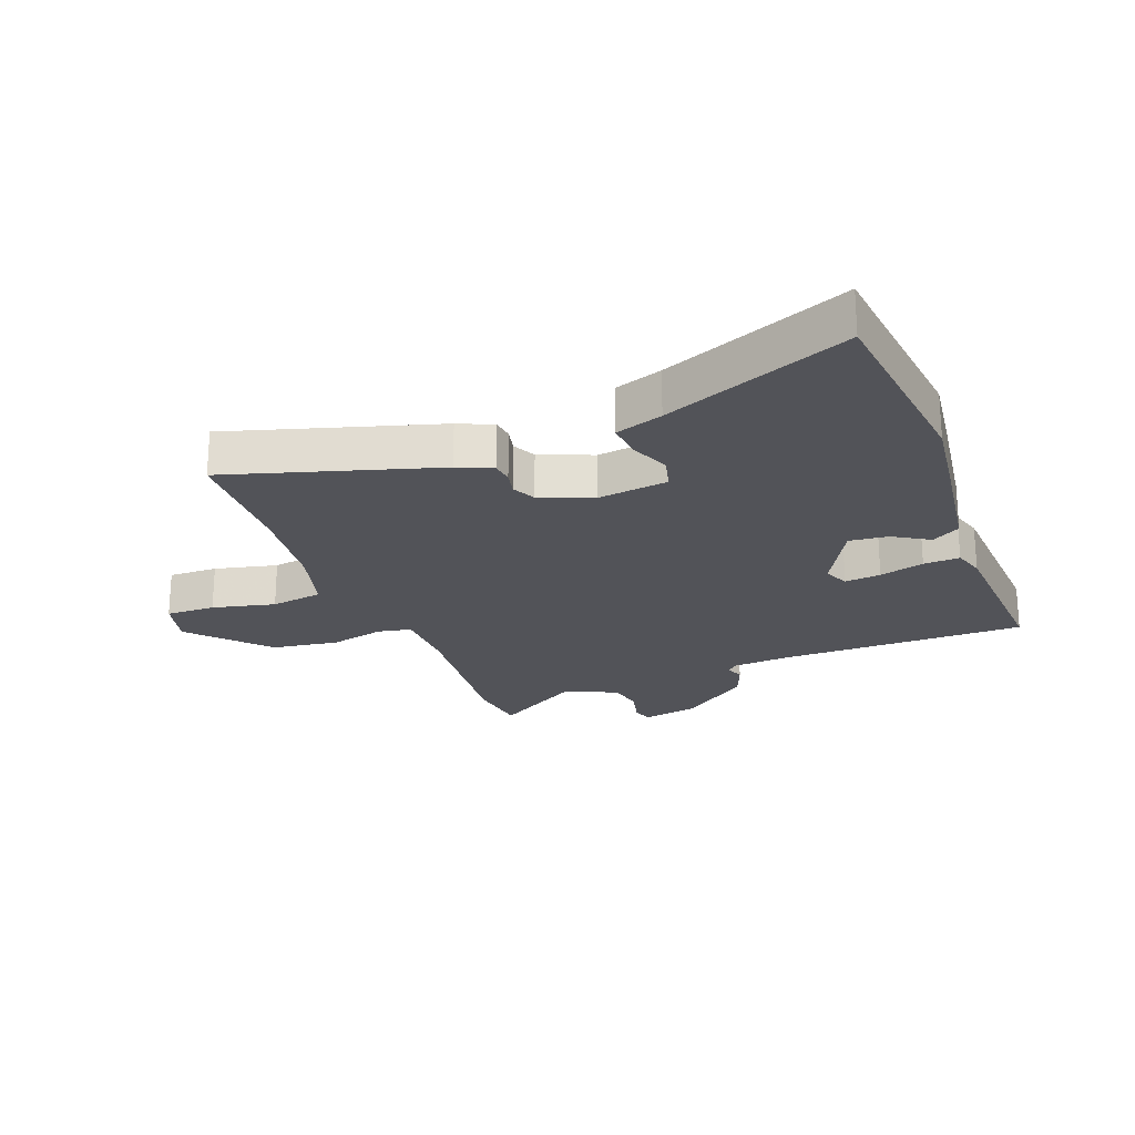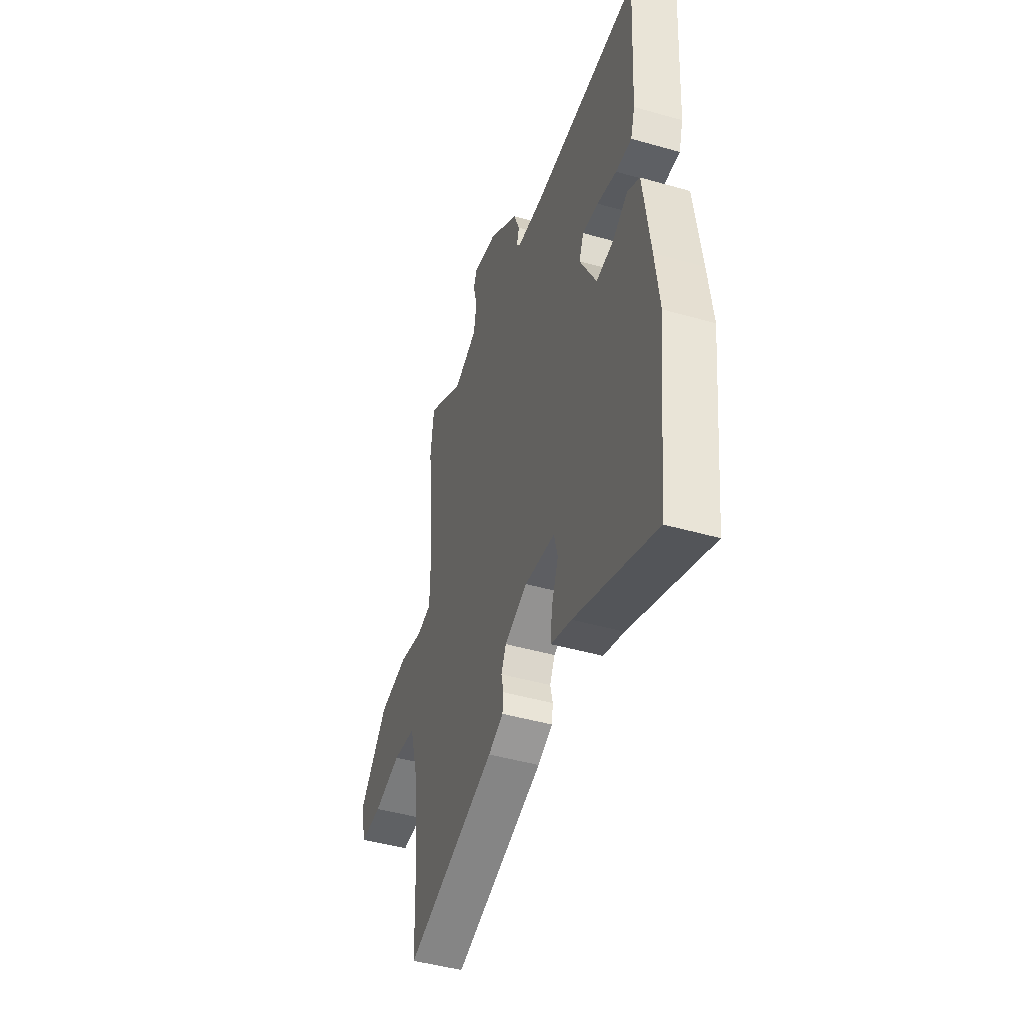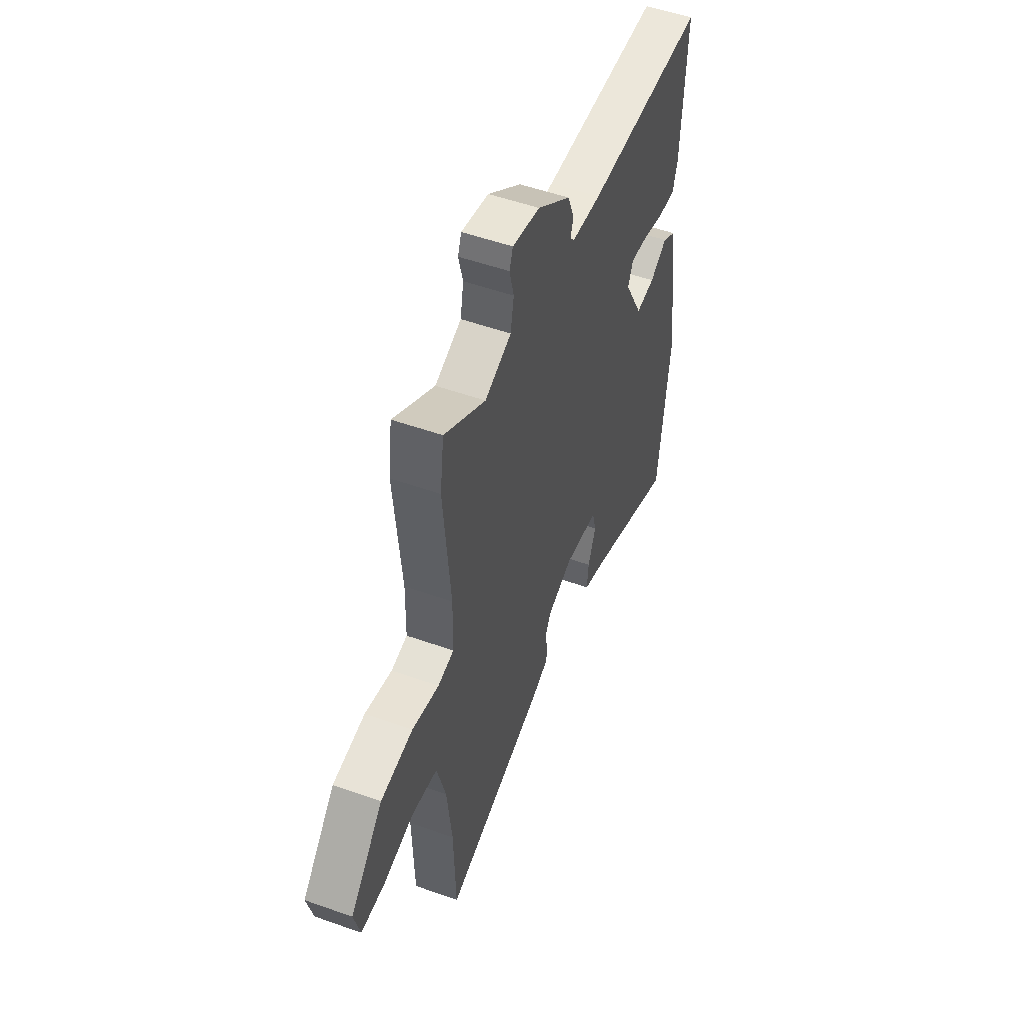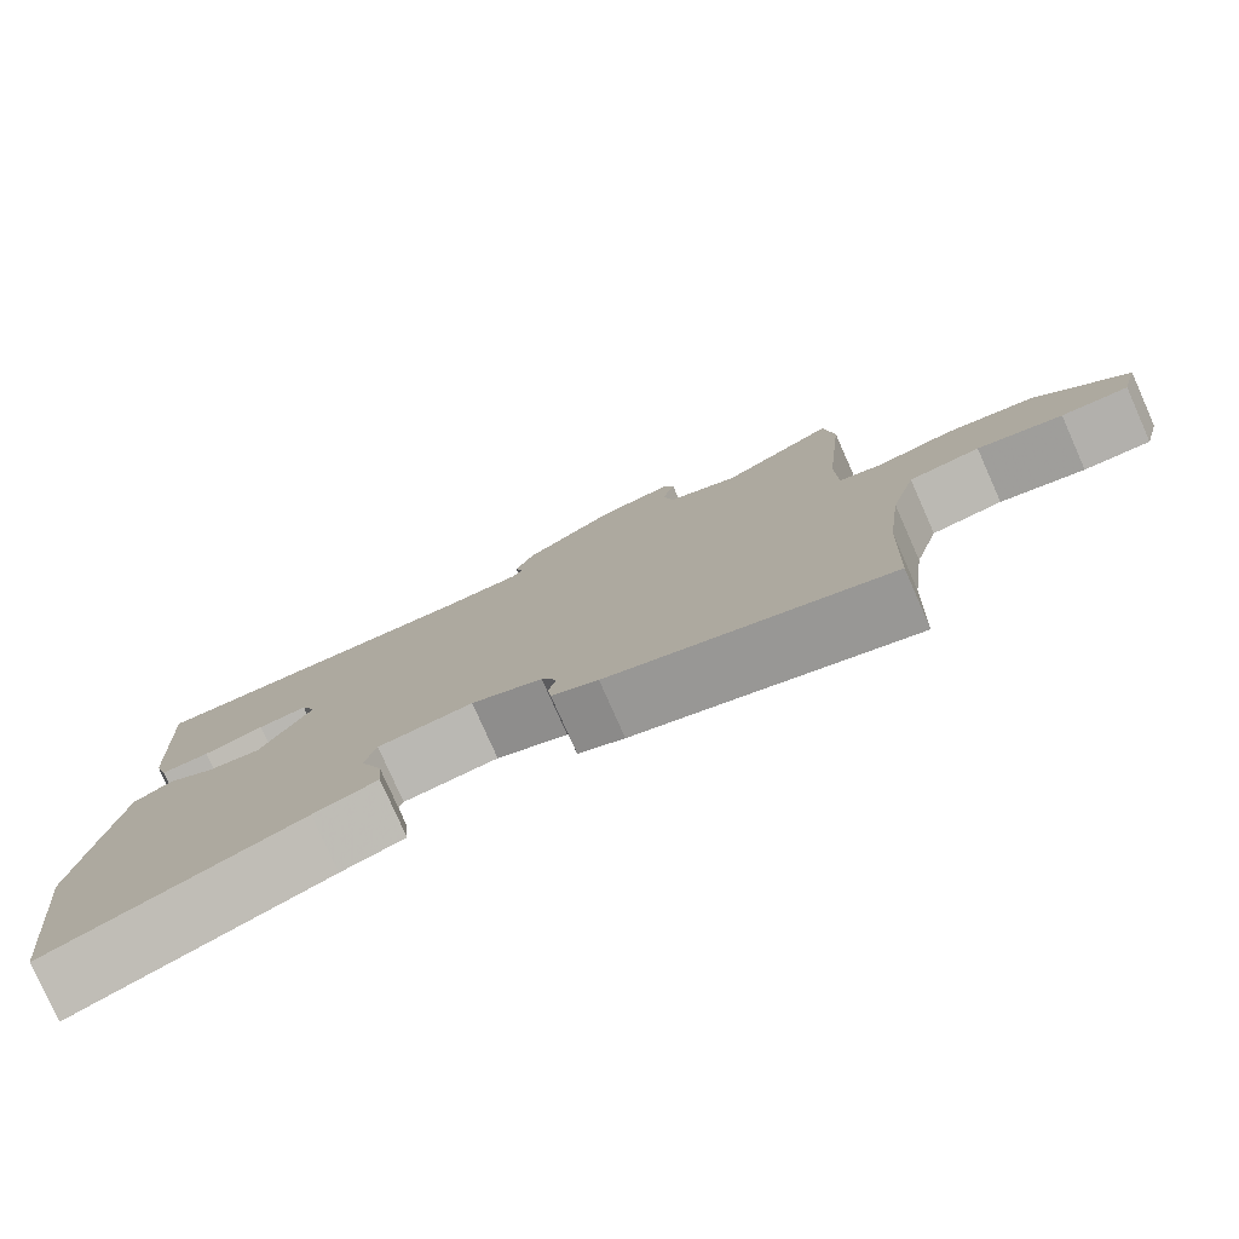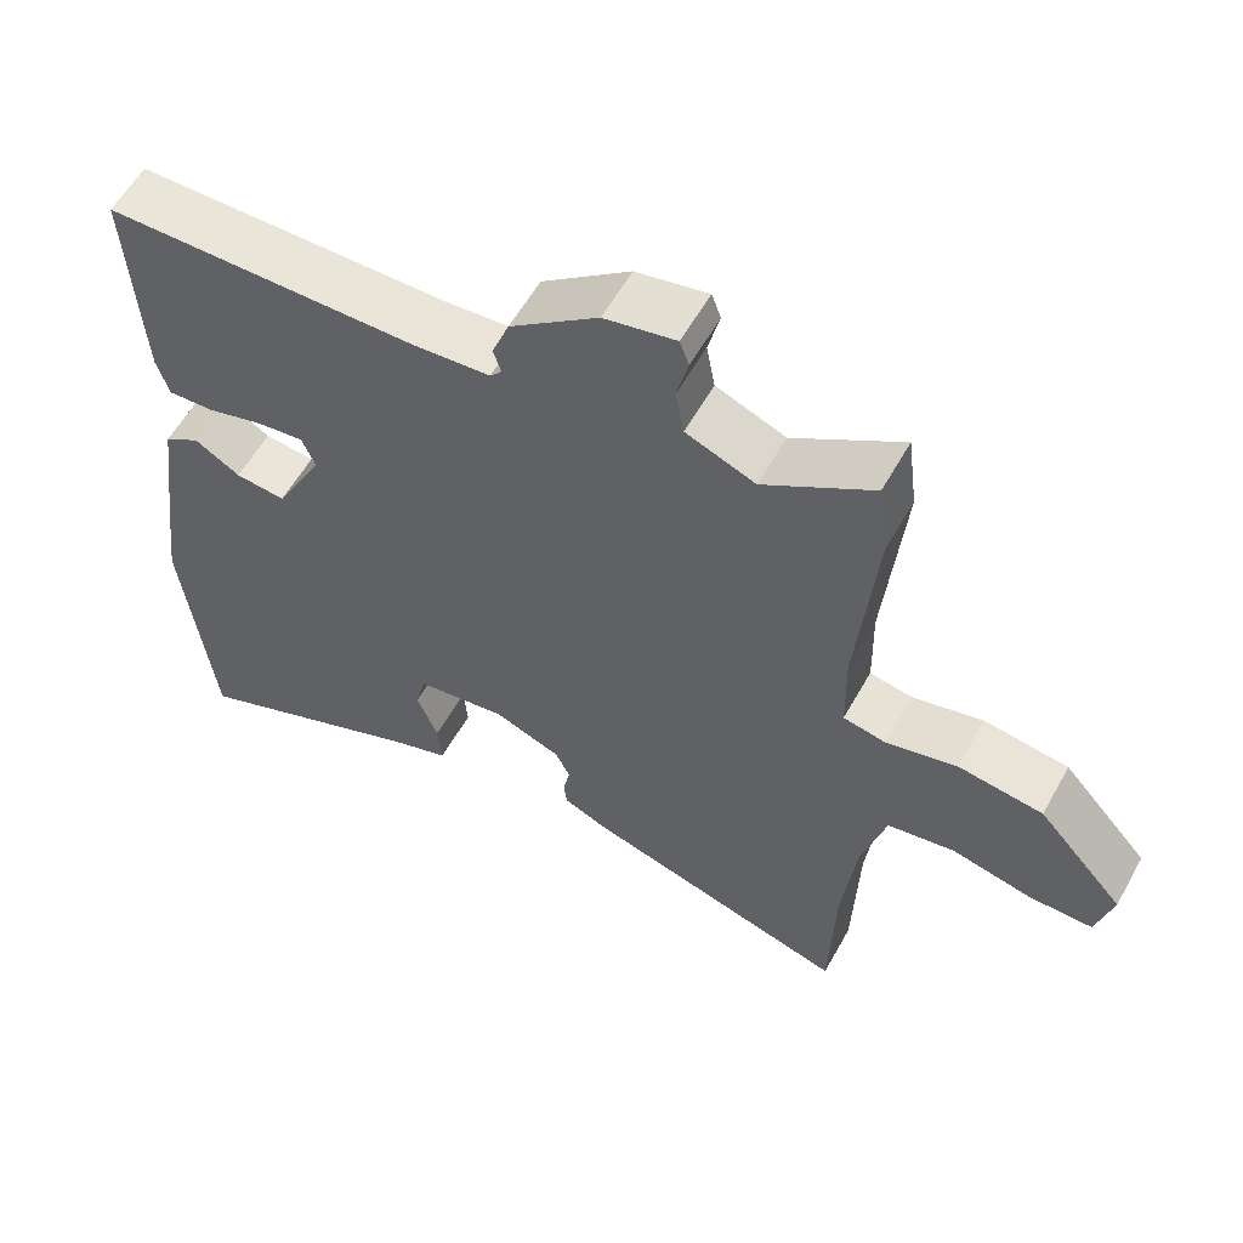
<metadata>
{"format":"obj","ext":"obj","renderer":"f3d","projection":"perspective","resolution":1024,"background":"white","views":[{"elev":-22.7,"azim":-159.2,"up":"+Y"},{"elev":-45.7,"azim":-108.2,"up":"+Z"},{"elev":52.0,"azim":111.1,"up":"+Z"},{"elev":-79.0,"azim":23.9,"up":"+Z"},{"elev":58.1,"azim":29.0,"up":"+Z"}]}
</metadata>
<code>
v -0.485 0.07 -0.634
v -0.523 0.07 -0.301
v -0.507 0.07 -0.173
v -0.481 0.07 0.017
v -0.434 0.07 0.046
v -0.375 0.07 0.01
v -0.31 0.07 0.003
v -0.247 0.07 0.121
v -0.265 0.07 0.163
v -0.325 0.07 0.156
v -0.399 0.07 0.135
v -0.459 0.07 0.132
v -0.475 0.07 0.184
v -0.491 0.07 0.466
v -0.083 0.07 0.469
v 0.016 0.07 0.477
v 0.031 0.07 0.494
v 0.021 0.07 0.526
v 0.043 0.07 0.583
v 0.157 0.07 0.67
v 0.25 0.07 0.689
v 0.262 0.07 0.656
v 0.247 0.07 0.596
v 0.258 0.07 0.535
v 0.348 0.07 0.499
v 0.489 0.07 0.587
v 0.502 0.07 0.486
v 0.477 0.07 0.223
v 0.479 0.07 0.11
v 0.534 0.07 0.099
v 0.626 0.07 0.121
v 0.736 0.07 0.105
v 0.848 0.07 -0.019
v 0.827 0.07 -0.1
v 0.745 0.07 -0.099
v 0.641 0.07 -0.075
v 0.554 0.07 -0.089
v 0.523 0.07 -0.202
v 0.505 0.07 -0.354
v 0.498 0.07 -0.56
v 0.154 0.07 -0.458
v 0.097 0.07 -0.433
v 0.093 0.07 -0.398
v 0.102 0.07 -0.358
v 0.083 0.07 -0.319
v -0.004 0.07 -0.285
v -0.12 0.07 -0.301
v -0.134 0.07 -0.355
v -0.107 0.07 -0.423
v -0.102 0.07 -0.481
v -0.18 0.07 -0.508
v -0.485 0 -0.634
v -0.523 0 -0.301
v -0.507 0 -0.173
v -0.481 0 0.017
v -0.434 0 0.046
v -0.375 0 0.01
v -0.31 0 0.003
v -0.247 0 0.121
v -0.265 0 0.163
v -0.325 0 0.156
v -0.399 0 0.135
v -0.459 0 0.132
v -0.475 0 0.184
v -0.491 0 0.466
v -0.083 0 0.469
v 0.016 0 0.477
v 0.031 0 0.494
v 0.021 0 0.526
v 0.043 0 0.583
v 0.157 0 0.67
v 0.25 0 0.689
v 0.262 0 0.656
v 0.247 0 0.596
v 0.258 0 0.535
v 0.348 0 0.499
v 0.489 0 0.587
v 0.502 0 0.486
v 0.477 0 0.223
v 0.479 0 0.11
v 0.534 0 0.099
v 0.626 0 0.121
v 0.736 0 0.105
v 0.848 0 -0.019
v 0.827 0 -0.1
v 0.745 0 -0.099
v 0.641 0 -0.075
v 0.554 0 -0.089
v 0.523 0 -0.202
v 0.505 0 -0.354
v 0.498 0 -0.56
v 0.154 0 -0.458
v 0.097 0 -0.433
v 0.093 0 -0.398
v 0.102 0 -0.358
v 0.083 0 -0.319
v -0.004 0 -0.285
v -0.12 0 -0.301
v -0.134 0 -0.355
v -0.107 0 -0.423
v -0.102 0 -0.481
v -0.18 0 -0.508
f 48 49 50 51
f 4 5 6
f 3 4 6
f 2 3 6
f 1 2 6
f 51 1 6
f 48 51 6
f 47 48 6
f 46 47 6 7
f 45 46 7 8
f 42 43 44
f 41 42 44
f 40 41 44
f 39 40 44
f 38 39 44 45
f 45 8 9
f 38 45 9
f 37 38 9
f 34 35 36
f 33 34 36
f 32 33 36
f 31 32 36
f 30 31 36
f 36 37 9
f 30 36 9
f 29 30 9
f 25 26 27 28
f 28 29 9
f 25 28 9
f 24 25 9
f 21 22 23
f 20 21 23
f 19 20 23
f 18 19 23
f 17 18 23
f 16 17 23 24
f 13 14 15
f 12 13 15
f 11 12 15
f 10 11 15
f 10 15 16
f 9 10 16 24
f 102 101 100 99
f 57 56 55
f 57 55 54
f 57 54 53
f 57 53 52
f 57 52 102
f 57 102 99
f 57 99 98
f 58 57 98 97
f 59 58 97 96
f 95 94 93
f 95 93 92
f 95 92 91
f 95 91 90
f 96 95 90 89
f 60 59 96
f 60 96 89
f 60 89 88
f 87 86 85
f 87 85 84
f 87 84 83
f 87 83 82
f 87 82 81
f 60 88 87
f 60 87 81
f 60 81 80
f 79 78 77 76
f 60 80 79
f 60 79 76
f 60 76 75
f 74 73 72
f 74 72 71
f 74 71 70
f 74 70 69
f 74 69 68
f 75 74 68 67
f 66 65 64
f 66 64 63
f 66 63 62
f 66 62 61
f 67 66 61
f 75 67 61 60
f 1 52 53 2
f 2 53 54 3
f 3 54 55 4
f 4 55 56 5
f 5 56 57 6
f 6 57 58 7
f 7 58 59 8
f 8 59 60 9
f 9 60 61 10
f 10 61 62 11
f 11 62 63 12
f 12 63 64 13
f 13 64 65 14
f 14 65 66 15
f 15 66 67 16
f 16 67 68 17
f 17 68 69 18
f 18 69 70 19
f 19 70 71 20
f 20 71 72 21
f 21 72 73 22
f 22 73 74 23
f 23 74 75 24
f 24 75 76 25
f 25 76 77 26
f 26 77 78 27
f 27 78 79 28
f 28 79 80 29
f 29 80 81 30
f 30 81 82 31
f 31 82 83 32
f 32 83 84 33
f 33 84 85 34
f 34 85 86 35
f 35 86 87 36
f 36 87 88 37
f 37 88 89 38
f 38 89 90 39
f 39 90 91 40
f 40 91 92 41
f 41 92 93 42
f 42 93 94 43
f 43 94 95 44
f 44 95 96 45
f 45 96 97 46
f 46 97 98 47
f 47 98 99 48
f 48 99 100 49
f 49 100 101 50
f 50 101 102 51
f 51 102 52 1

</code>
